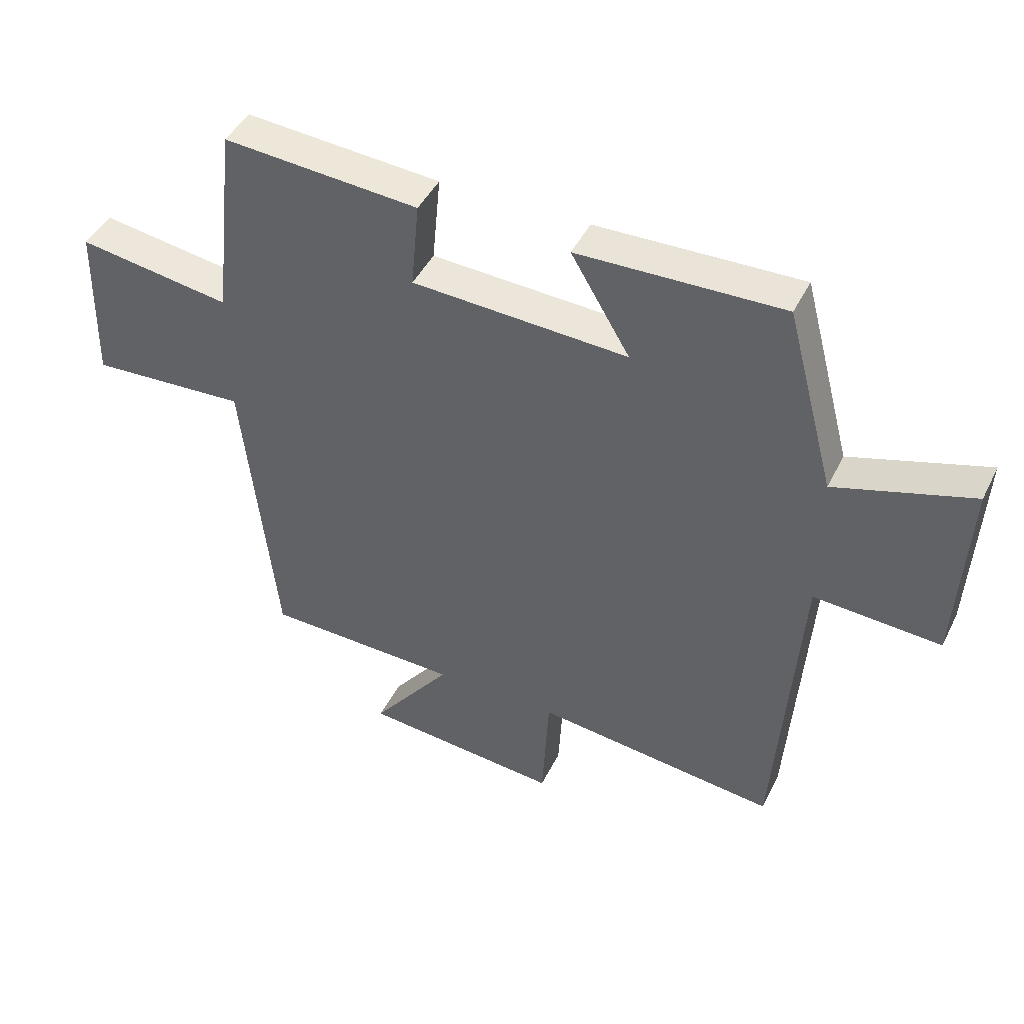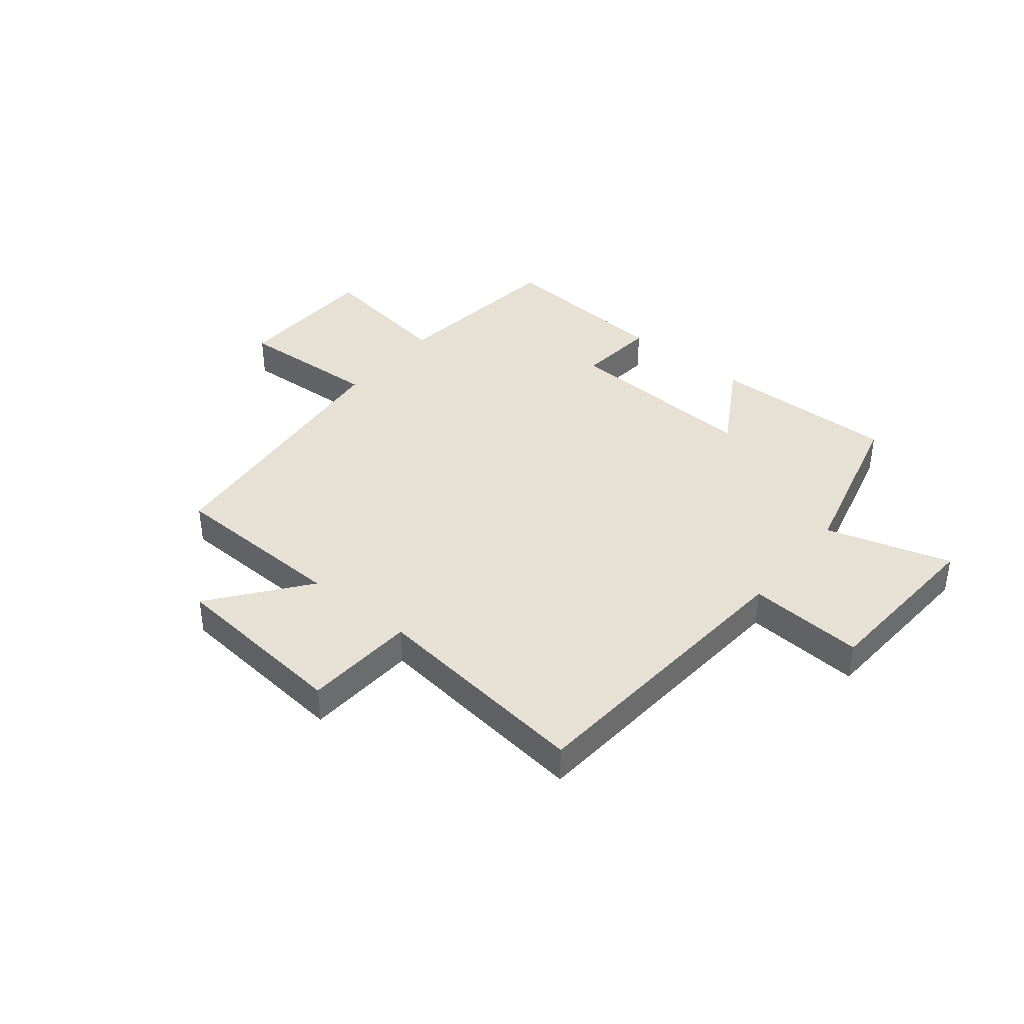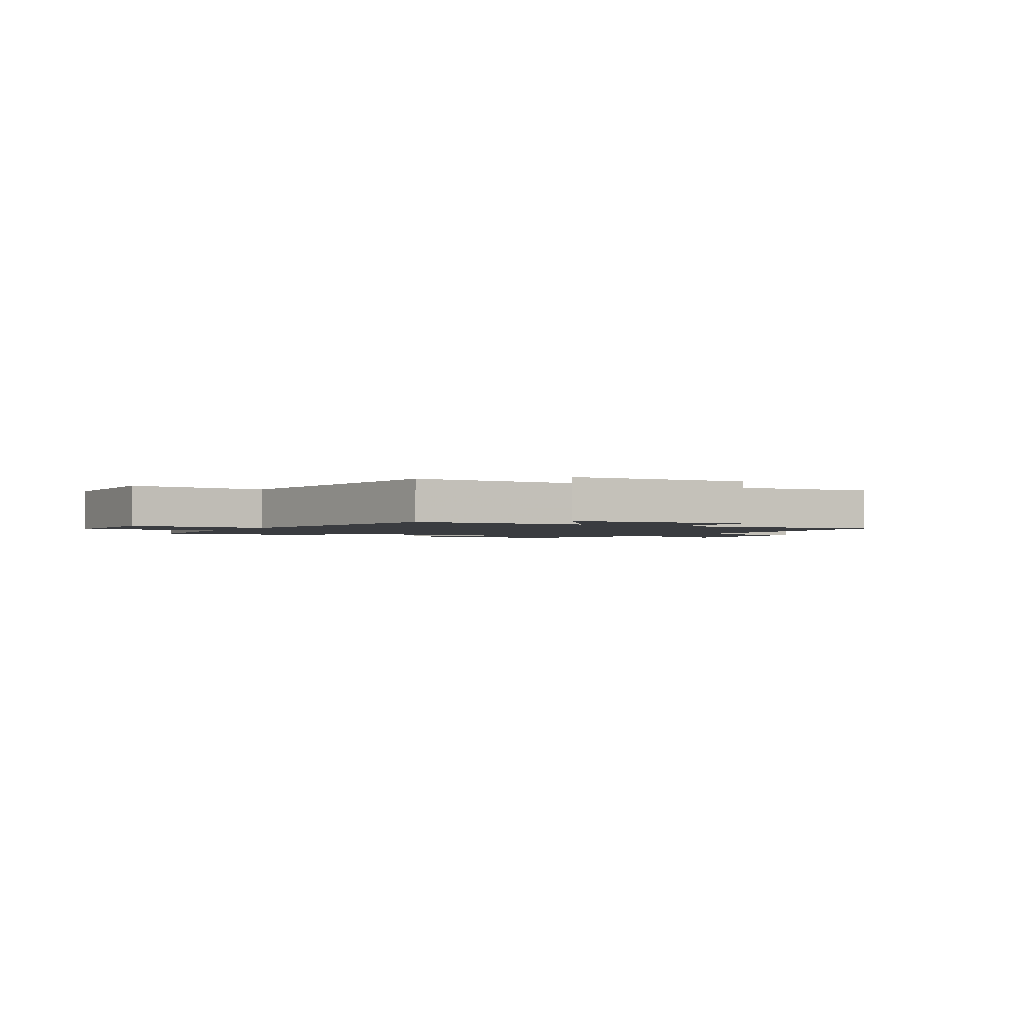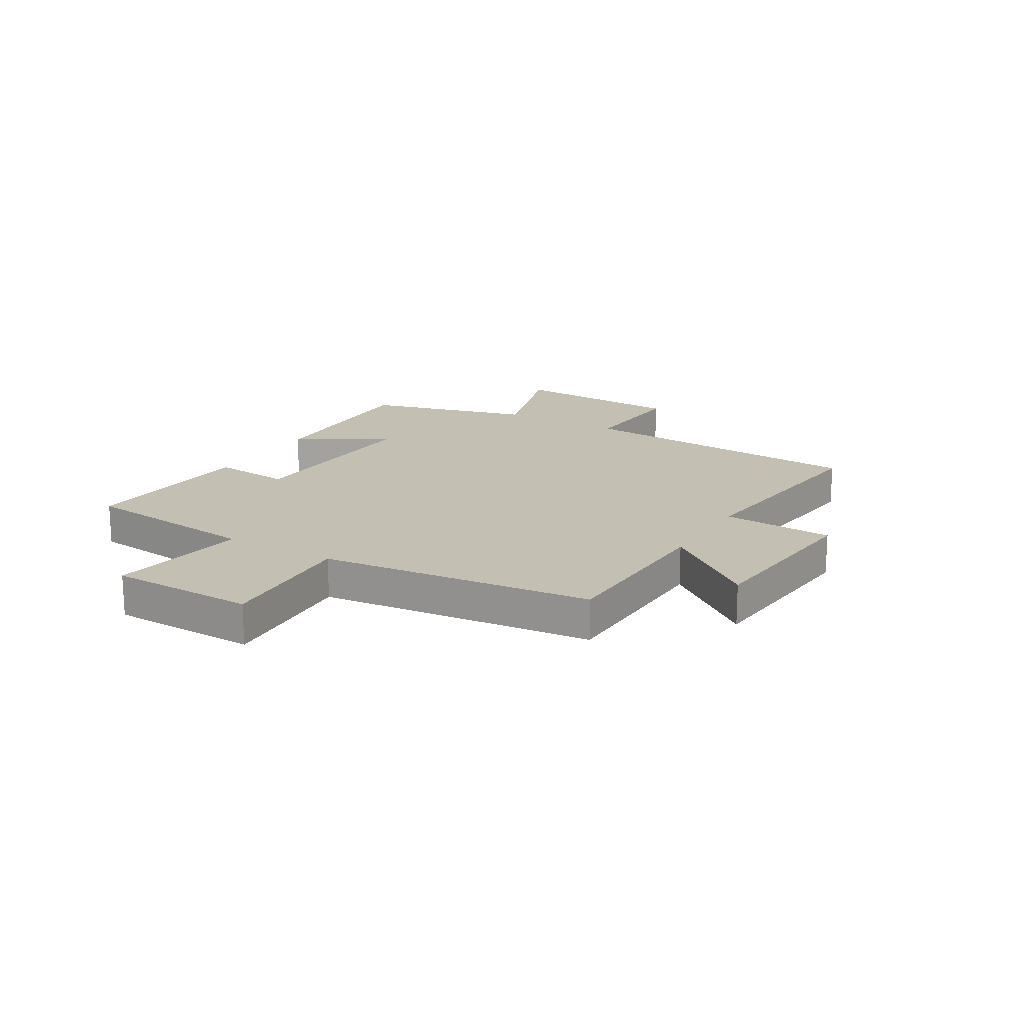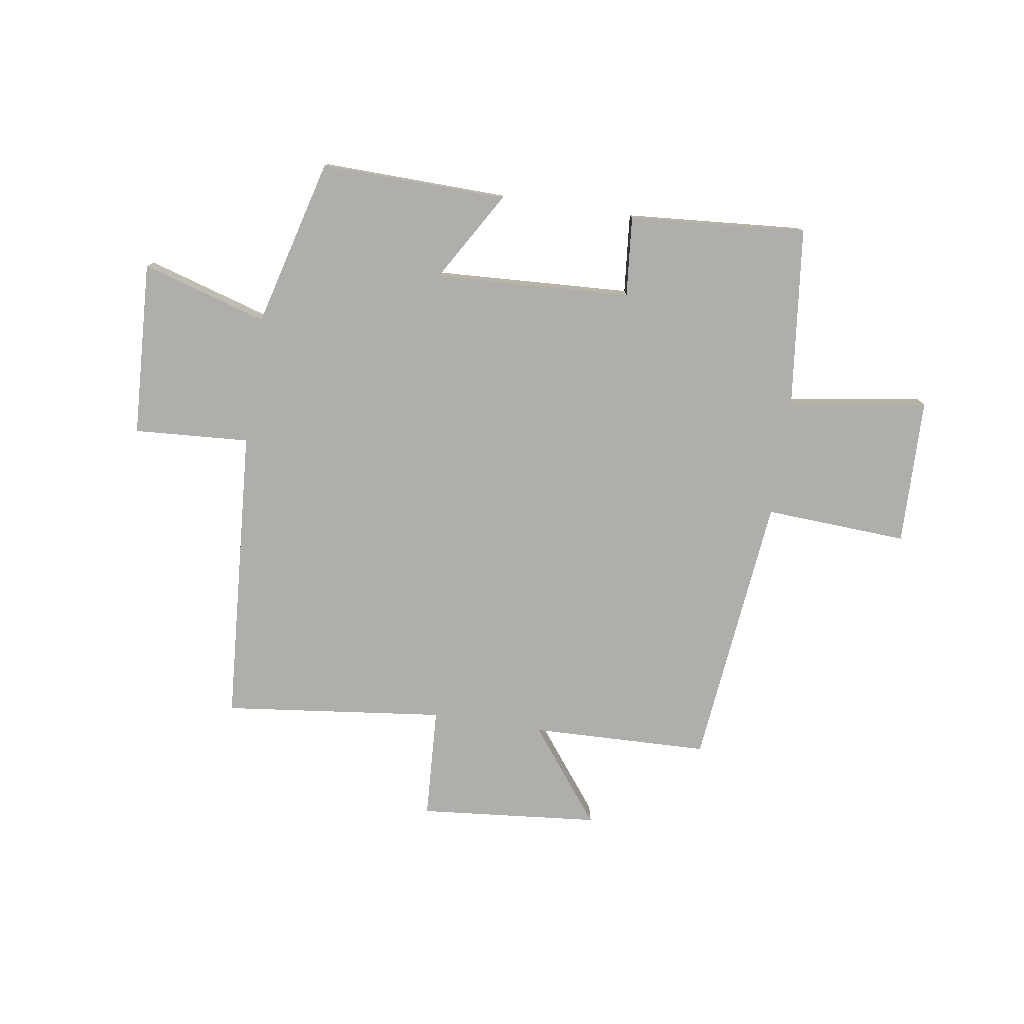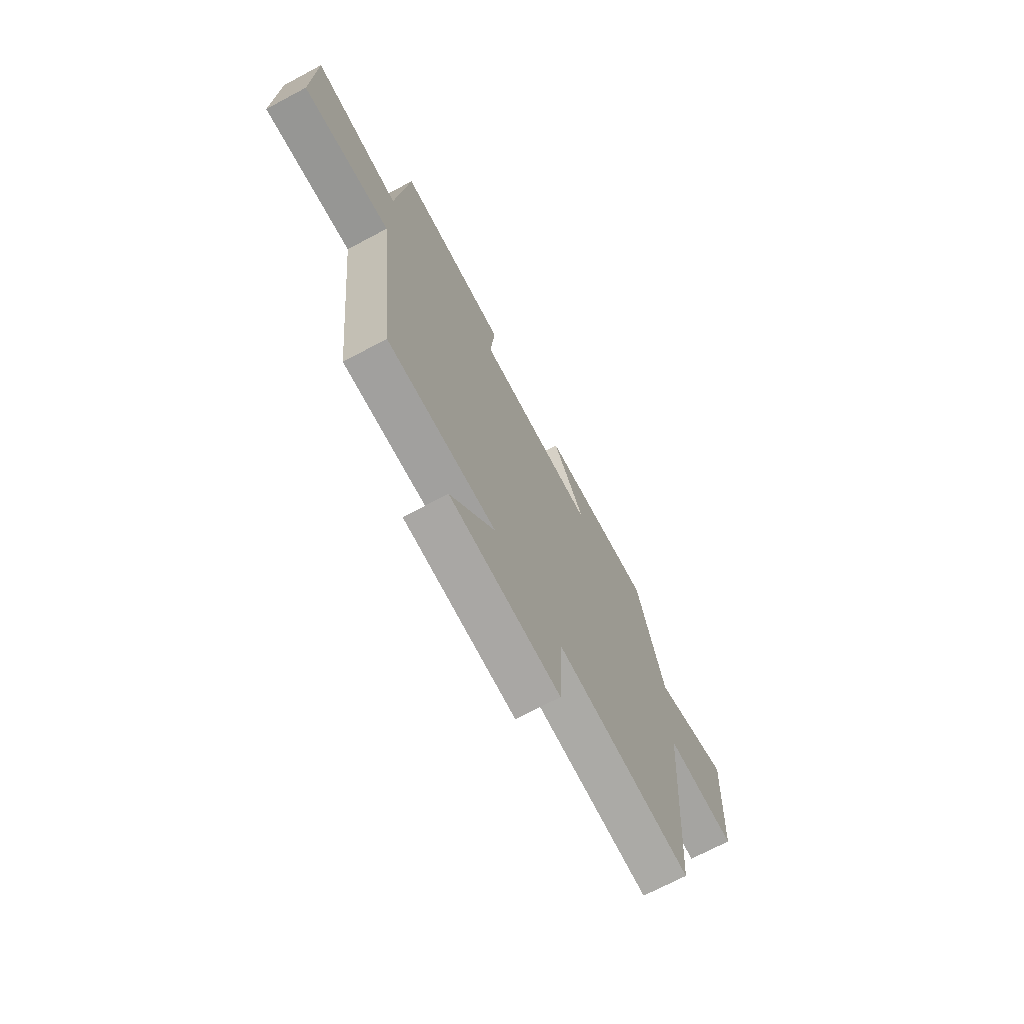
<metadata>
{"format":"obj","ext":"obj","renderer":"f3d","projection":"perspective","resolution":1024,"background":"white","views":[{"elev":44.6,"azim":-154.9,"up":"+Z"},{"elev":39.3,"azim":-140.7,"up":"+Y"},{"elev":-1.9,"azim":148.4,"up":"+Y"},{"elev":17.7,"azim":120.7,"up":"+Y"},{"elev":-77.7,"azim":-8.7,"up":"+Y"},{"elev":-70.4,"azim":118.1,"up":"+Z"}]}
</metadata>
<code>
v -0.421 0.07 0.508
v -0.091 0.07 0.5
v -0.186 0.07 0.341
v 0.162 0.07 0.359
v 0.149 0.07 0.5
v 0.464 0.07 0.524
v 0.5 0.07 0.203
v 0.747 0.07 0.241
v 0.753 0.07 -0.019
v 0.5 0.07 -0.005
v 0.448 0.07 -0.491
v 0.132 0.07 -0.5
v 0.261 0.07 -0.668
v -0.059 0.07 -0.698
v -0.07 0.07 -0.5
v -0.463 0.07 -0.546
v -0.5 0.07 -0.019
v -0.705 0.07 -0.032
v -0.721 0.07 0.278
v -0.5 0.07 0.211
v -0.421 0 0.508
v -0.091 0 0.5
v -0.186 0 0.341
v 0.162 0 0.359
v 0.149 0 0.5
v 0.464 0 0.524
v 0.5 0 0.203
v 0.747 0 0.241
v 0.753 0 -0.019
v 0.5 0 -0.005
v 0.448 0 -0.491
v 0.132 0 -0.5
v 0.261 0 -0.668
v -0.059 0 -0.698
v -0.07 0 -0.5
v -0.463 0 -0.546
v -0.5 0 -0.019
v -0.705 0 -0.032
v -0.721 0 0.278
v -0.5 0 0.211
f 17 18 19 20
f 17 20 1
f 16 17 1
f 15 16 1
f 12 13 14 15
f 10 11 12 15
f 7 8 9 10
f 6 7 10
f 5 6 10
f 4 5 10
f 3 4 10 15
f 1 2 3
f 1 3 15
f 40 39 38 37
f 21 40 37
f 21 37 36
f 21 36 35
f 35 34 33 32
f 35 32 31 30
f 30 29 28 27
f 30 27 26
f 30 26 25
f 30 25 24
f 35 30 24 23
f 23 22 21
f 35 23 21
f 1 21 22 2
f 2 22 23 3
f 3 23 24 4
f 4 24 25 5
f 5 25 26 6
f 6 26 27 7
f 7 27 28 8
f 8 28 29 9
f 9 29 30 10
f 10 30 31 11
f 11 31 32 12
f 12 32 33 13
f 13 33 34 14
f 14 34 35 15
f 15 35 36 16
f 16 36 37 17
f 17 37 38 18
f 18 38 39 19
f 19 39 40 20
f 20 40 21 1

</code>
